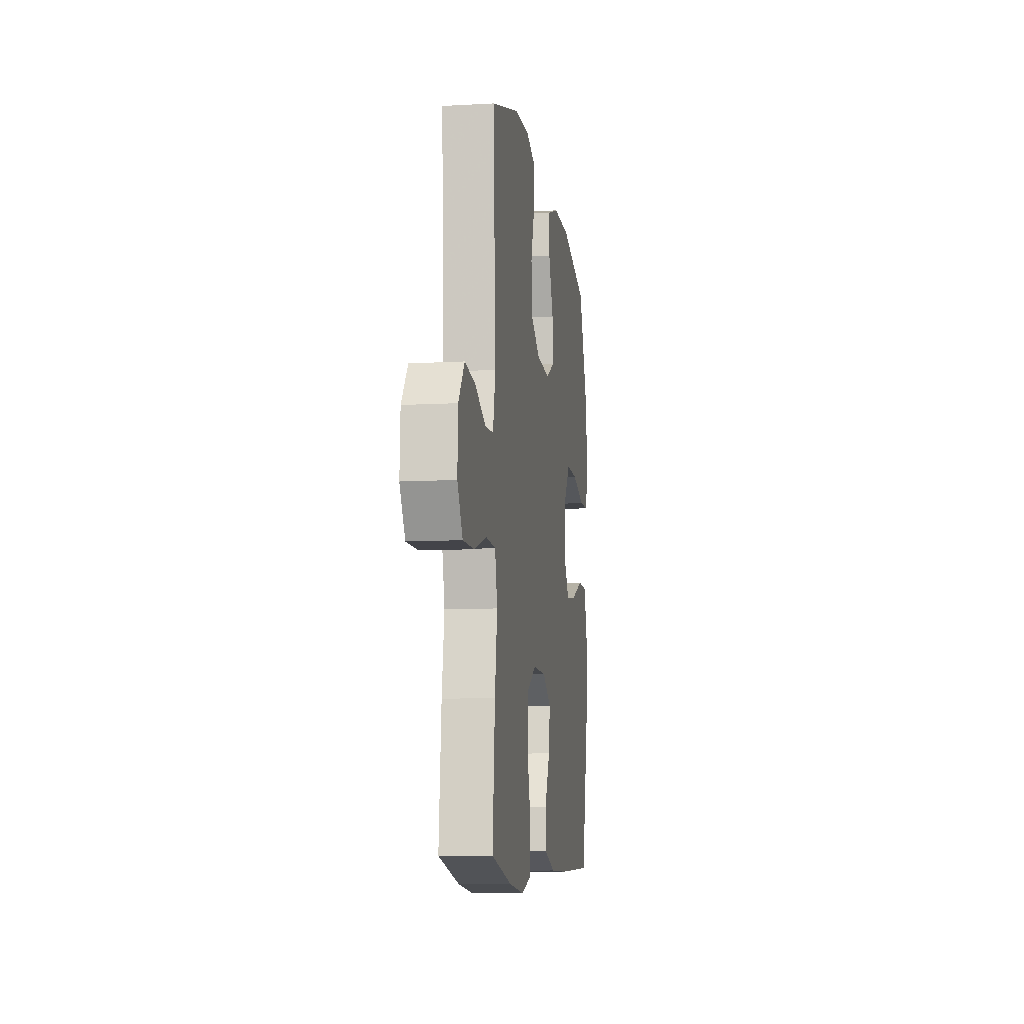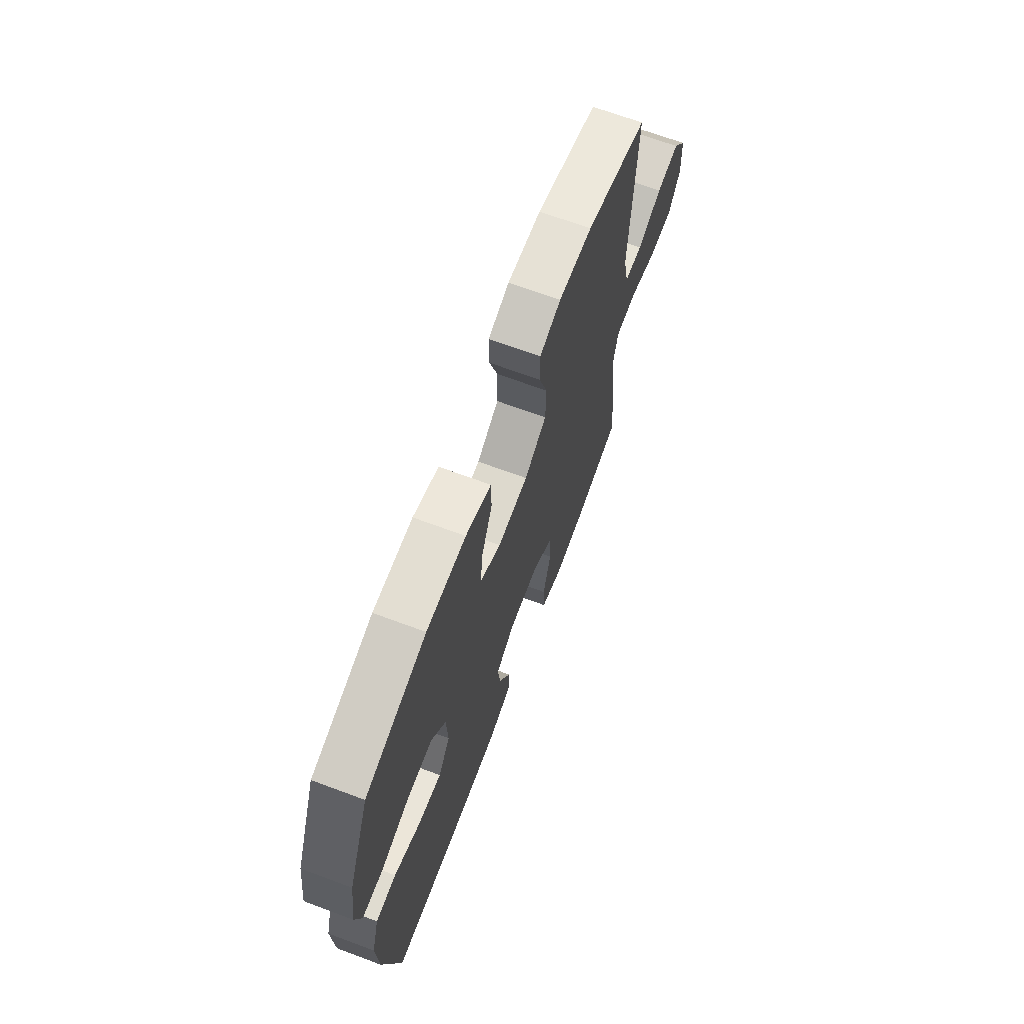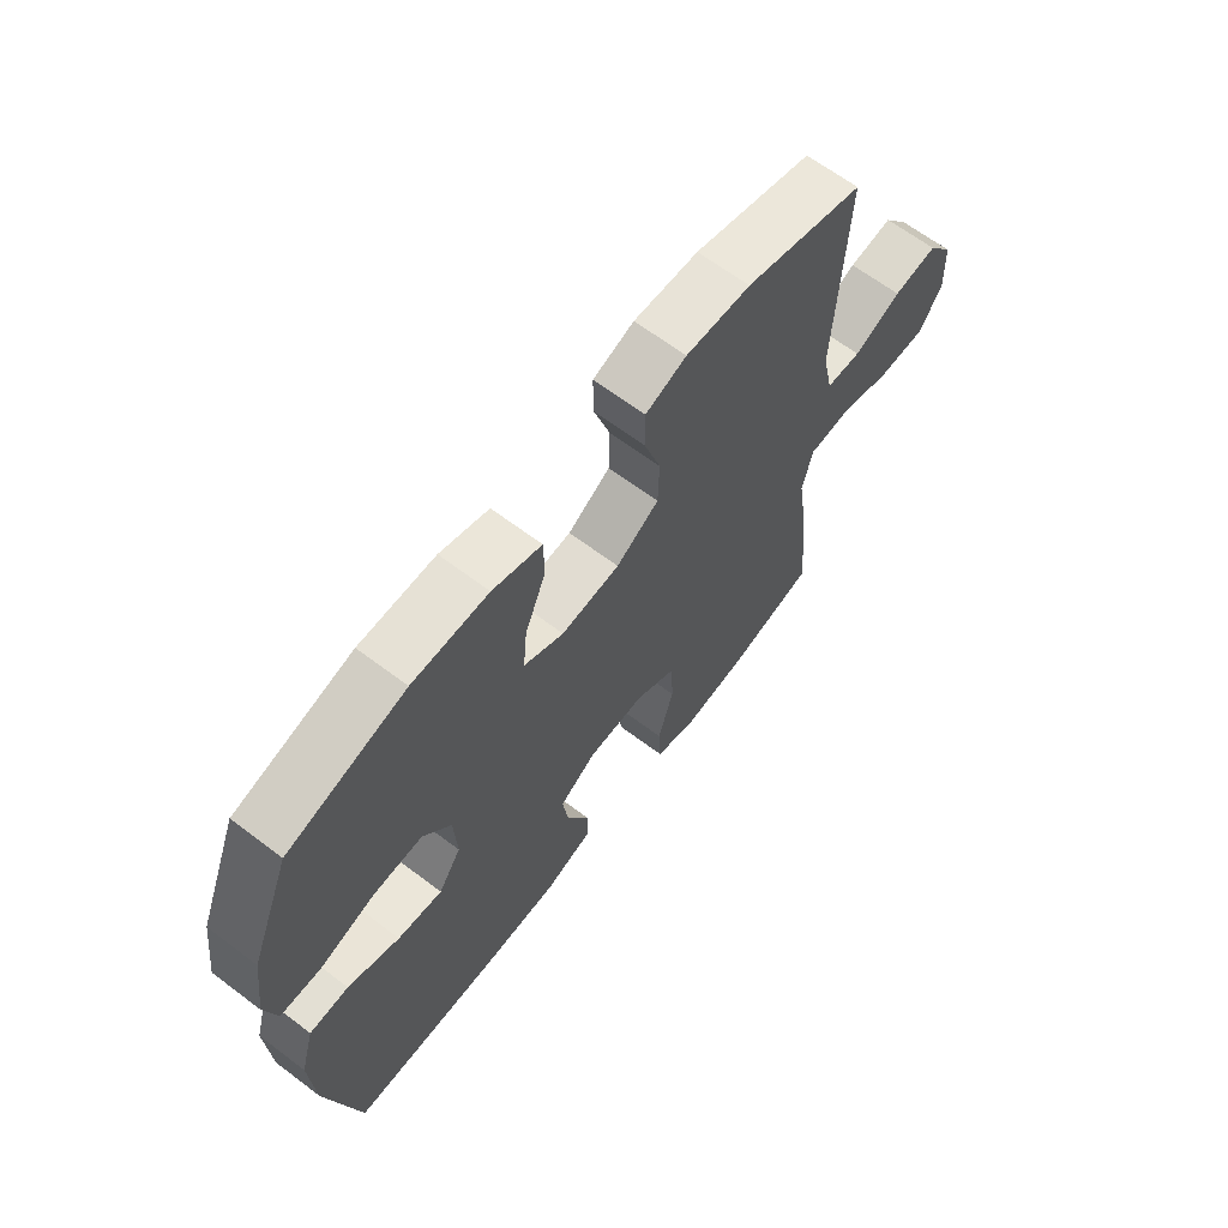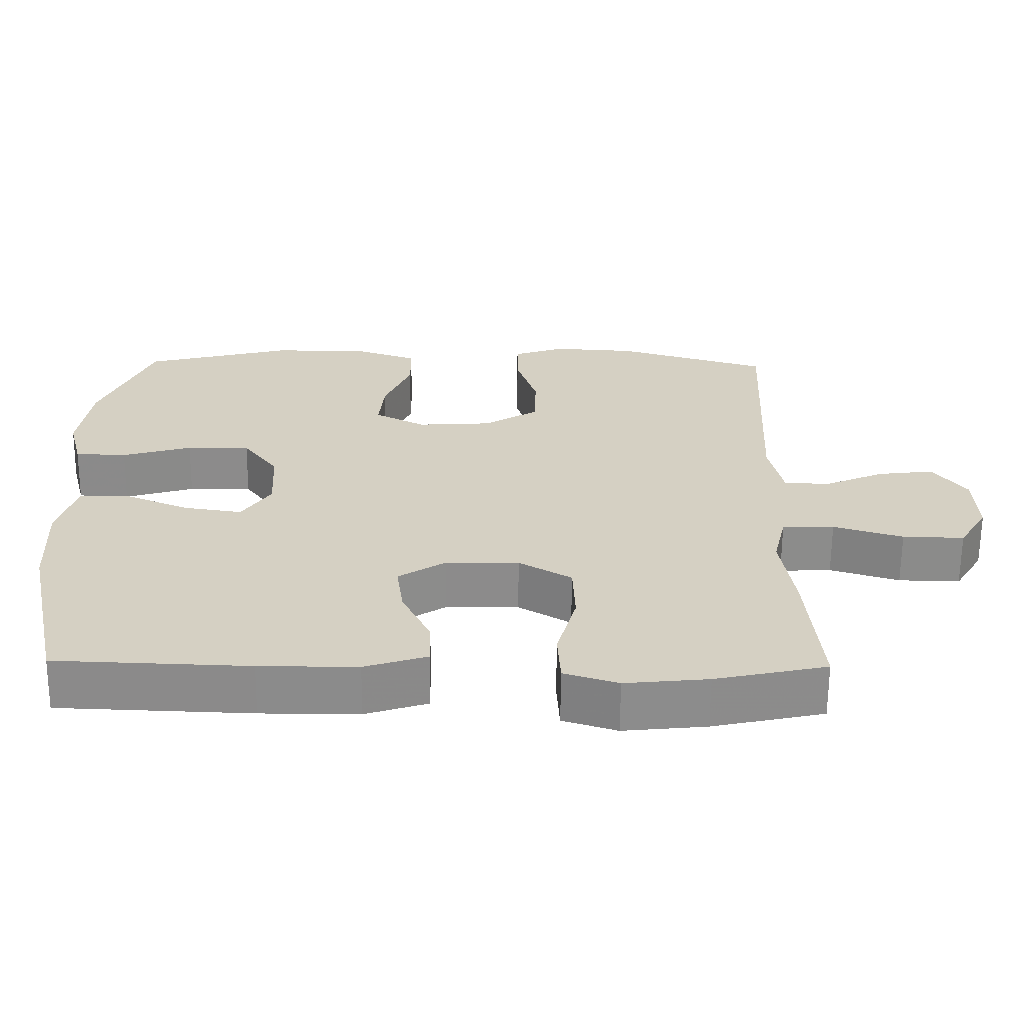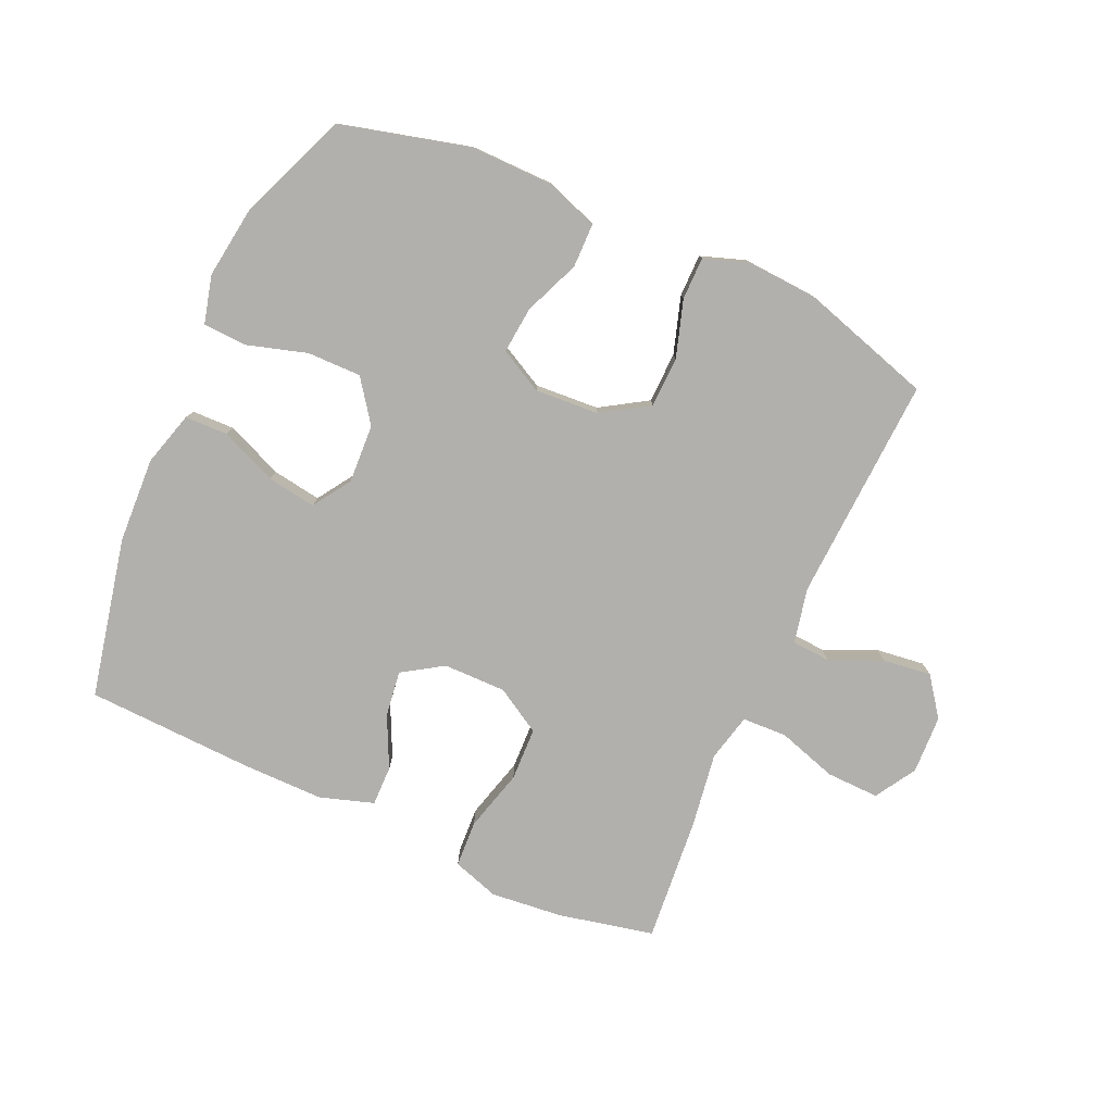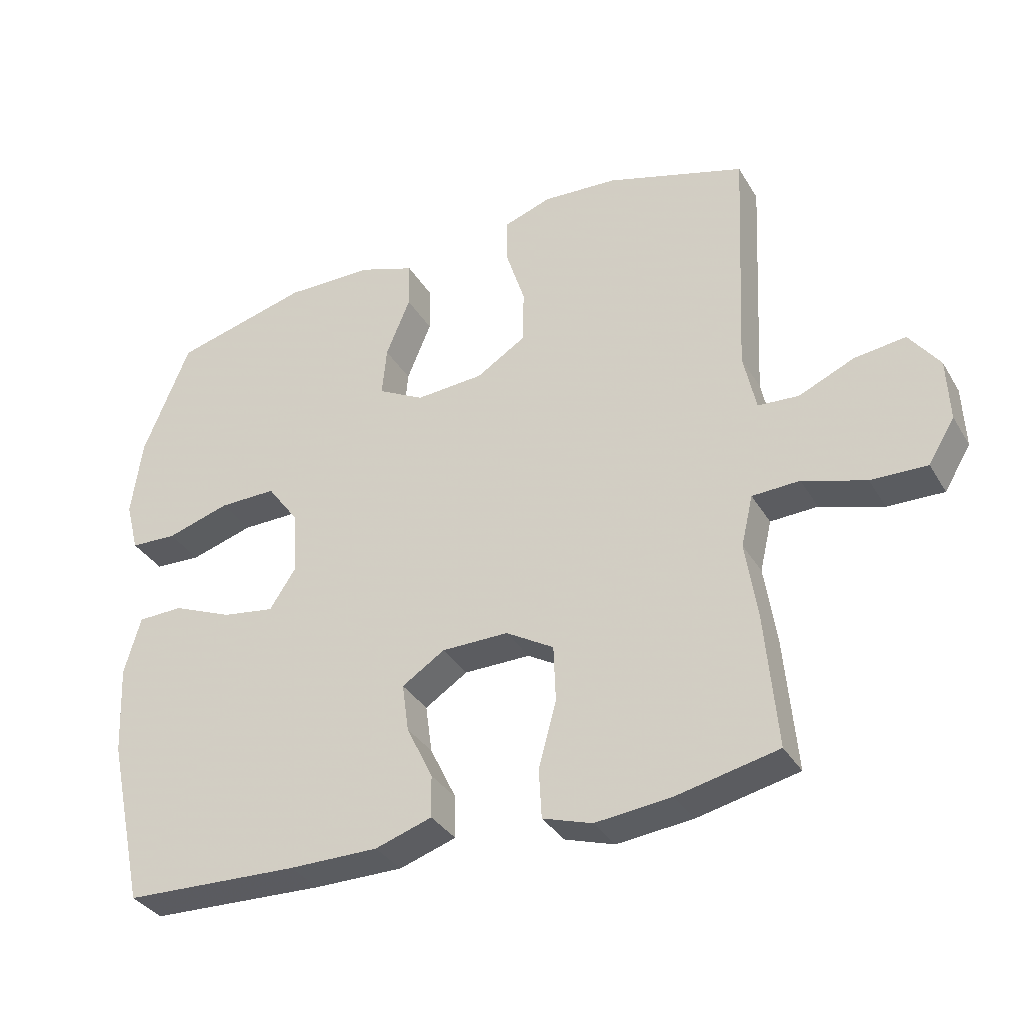
<metadata>
{"format":"obj","ext":"obj","renderer":"f3d","projection":"perspective","resolution":1024,"background":"white","views":[{"elev":-9.7,"azim":98.4,"up":"+Z"},{"elev":67.9,"azim":-69.5,"up":"+Z"},{"elev":65.2,"azim":-52.8,"up":"+Z"},{"elev":-63.9,"azim":-0.5,"up":"+Z"},{"elev":-78.8,"azim":-24.3,"up":"+Y"},{"elev":-34.4,"azim":26.8,"up":"+Z"}]}
</metadata>
<code>
v 0.5 0.07 0.5
v 0.482 0.07 0.137
v 0.501 0.07 0.048
v 0.563 0.07 0.044
v 0.647 0.07 0.081
v 0.725 0.07 0.091
v 0.771 0.07 0.029
v 0.775 0.07 -0.065
v 0.735 0.07 -0.131
v 0.65 0.07 -0.129
v 0.554 0.07 -0.099
v 0.482 0.07 -0.102
v 0.464 0.07 -0.179
v 0.482 0.07 -0.298
v 0.5 0.07 -0.5
v 0.346 0.07 -0.534
v 0.231 0.07 -0.546
v 0.156 0.07 -0.522
v 0.152 0.07 -0.447
v 0.179 0.07 -0.348
v 0.176 0.07 -0.262
v 0.103 0.07 -0.219
v 0.002 0.07 -0.22
v -0.063 0.07 -0.262
v -0.053 0.07 -0.335
v -0.013 0.07 -0.418
v -0.012 0.07 -0.482
v -0.098 0.07 -0.51
v -0.233 0.07 -0.51
v -0.5 0.07 -0.5
v -0.556 0.07 -0.244
v -0.563 0.07 -0.106
v -0.538 0.07 -0.018
v -0.469 0.07 -0.016
v -0.378 0.07 -0.054
v -0.299 0.07 -0.066
v -0.259 0.07 -0.005
v -0.264 0.07 0.09
v -0.313 0.07 0.157
v -0.4 0.07 0.156
v -0.496 0.07 0.127
v -0.567 0.07 0.13
v -0.587 0.07 0.207
v -0.571 0.07 0.326
v -0.5 0.07 0.5
v -0.294 0.07 0.554
v -0.161 0.07 0.553
v -0.075 0.07 0.523
v -0.074 0.07 0.452
v -0.111 0.07 0.362
v -0.118 0.07 0.287
v -0.048 0.07 0.25
v 0.055 0.07 0.257
v 0.13 0.07 0.304
v 0.132 0.07 0.386
v 0.103 0.07 0.477
v 0.103 0.07 0.546
v 0.175 0.07 0.571
v 0.289 0.07 0.564
v 0.5 0 0.5
v 0.482 0 0.137
v 0.501 0 0.048
v 0.563 0 0.044
v 0.647 0 0.081
v 0.725 0 0.091
v 0.771 0 0.029
v 0.775 0 -0.065
v 0.735 0 -0.131
v 0.65 0 -0.129
v 0.554 0 -0.099
v 0.482 0 -0.102
v 0.464 0 -0.179
v 0.482 0 -0.298
v 0.5 0 -0.5
v 0.346 0 -0.534
v 0.231 0 -0.546
v 0.156 0 -0.522
v 0.152 0 -0.447
v 0.179 0 -0.348
v 0.176 0 -0.262
v 0.103 0 -0.219
v 0.002 0 -0.22
v -0.063 0 -0.262
v -0.053 0 -0.335
v -0.013 0 -0.418
v -0.012 0 -0.482
v -0.098 0 -0.51
v -0.233 0 -0.51
v -0.5 0 -0.5
v -0.556 0 -0.244
v -0.563 0 -0.106
v -0.538 0 -0.018
v -0.469 0 -0.016
v -0.378 0 -0.054
v -0.299 0 -0.066
v -0.259 0 -0.005
v -0.264 0 0.09
v -0.313 0 0.157
v -0.4 0 0.156
v -0.496 0 0.127
v -0.567 0 0.13
v -0.587 0 0.207
v -0.571 0 0.326
v -0.5 0 0.5
v -0.294 0 0.554
v -0.161 0 0.553
v -0.075 0 0.523
v -0.074 0 0.452
v -0.111 0 0.362
v -0.118 0 0.287
v -0.048 0 0.25
v 0.055 0 0.257
v 0.13 0 0.304
v 0.132 0 0.386
v 0.103 0 0.477
v 0.103 0 0.546
v 0.175 0 0.571
v 0.289 0 0.564
f 58 59 1 2
f 55 56 57 58
f 54 55 58 2
f 53 54 2 3
f 52 53 3
f 47 48 49 50
f 47 50 51
f 46 47 51
f 45 46 51
f 44 45 51
f 43 44 51 52
f 40 41 42 43
f 39 40 43 52
f 32 33 34 35
f 32 35 36
f 31 32 36
f 30 31 36
f 29 30 36 37
f 25 26 27 28
f 24 25 28 29
f 17 18 19 20
f 17 20 21
f 16 17 21
f 13 14 15 16
f 12 13 16 21
f 8 9 10 11
f 8 11 12
f 7 8 12
f 4 5 6 7
f 3 4 7 12
f 38 39 52 3
f 24 29 37
f 23 24 37 38
f 22 23 38 3
f 3 12 21 22
f 61 60 118 117
f 117 116 115 114
f 61 117 114 113
f 62 61 113 112
f 62 112 111
f 109 108 107 106
f 110 109 106
f 110 106 105
f 110 105 104
f 110 104 103
f 111 110 103 102
f 102 101 100 99
f 111 102 99 98
f 94 93 92 91
f 95 94 91
f 95 91 90
f 95 90 89
f 96 95 89 88
f 87 86 85 84
f 88 87 84 83
f 79 78 77 76
f 80 79 76
f 80 76 75
f 75 74 73 72
f 80 75 72 71
f 70 69 68 67
f 71 70 67
f 71 67 66
f 66 65 64 63
f 71 66 63 62
f 62 111 98 97
f 96 88 83
f 97 96 83 82
f 62 97 82 81
f 81 80 71 62
f 1 60 61 2
f 2 61 62 3
f 3 62 63 4
f 4 63 64 5
f 5 64 65 6
f 6 65 66 7
f 7 66 67 8
f 8 67 68 9
f 9 68 69 10
f 10 69 70 11
f 11 70 71 12
f 12 71 72 13
f 13 72 73 14
f 14 73 74 15
f 15 74 75 16
f 16 75 76 17
f 17 76 77 18
f 18 77 78 19
f 19 78 79 20
f 20 79 80 21
f 21 80 81 22
f 22 81 82 23
f 23 82 83 24
f 24 83 84 25
f 25 84 85 26
f 26 85 86 27
f 27 86 87 28
f 28 87 88 29
f 29 88 89 30
f 30 89 90 31
f 31 90 91 32
f 32 91 92 33
f 33 92 93 34
f 34 93 94 35
f 35 94 95 36
f 36 95 96 37
f 37 96 97 38
f 38 97 98 39
f 39 98 99 40
f 40 99 100 41
f 41 100 101 42
f 42 101 102 43
f 43 102 103 44
f 44 103 104 45
f 45 104 105 46
f 46 105 106 47
f 47 106 107 48
f 48 107 108 49
f 49 108 109 50
f 50 109 110 51
f 51 110 111 52
f 52 111 112 53
f 53 112 113 54
f 54 113 114 55
f 55 114 115 56
f 56 115 116 57
f 57 116 117 58
f 58 117 118 59
f 59 118 60 1

</code>
